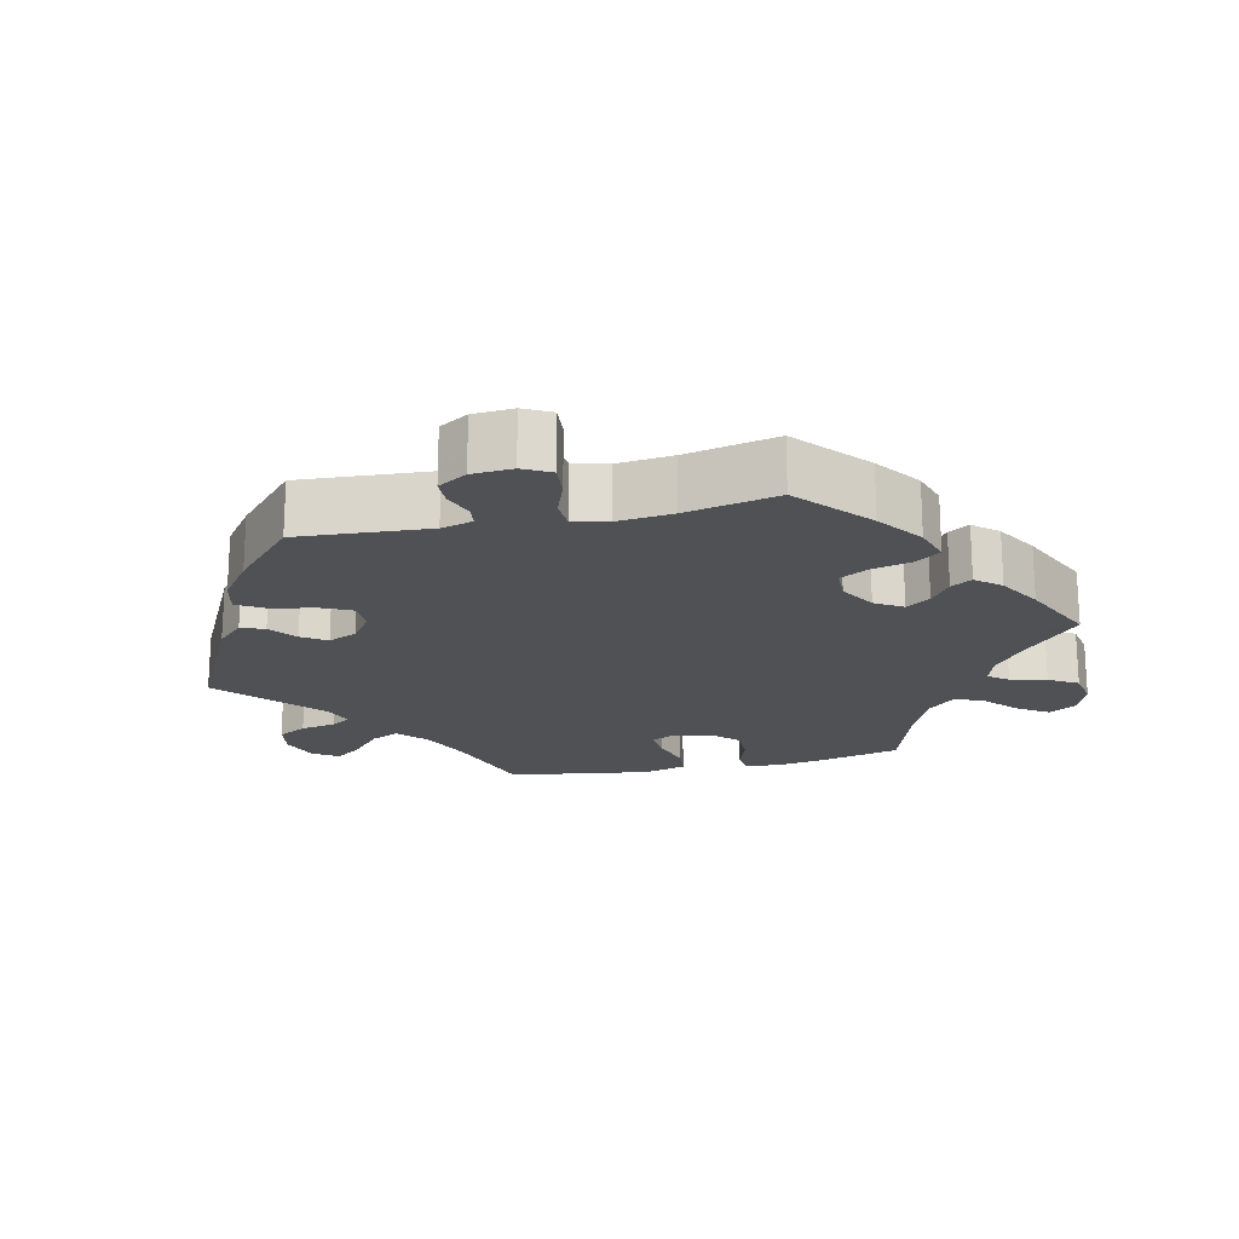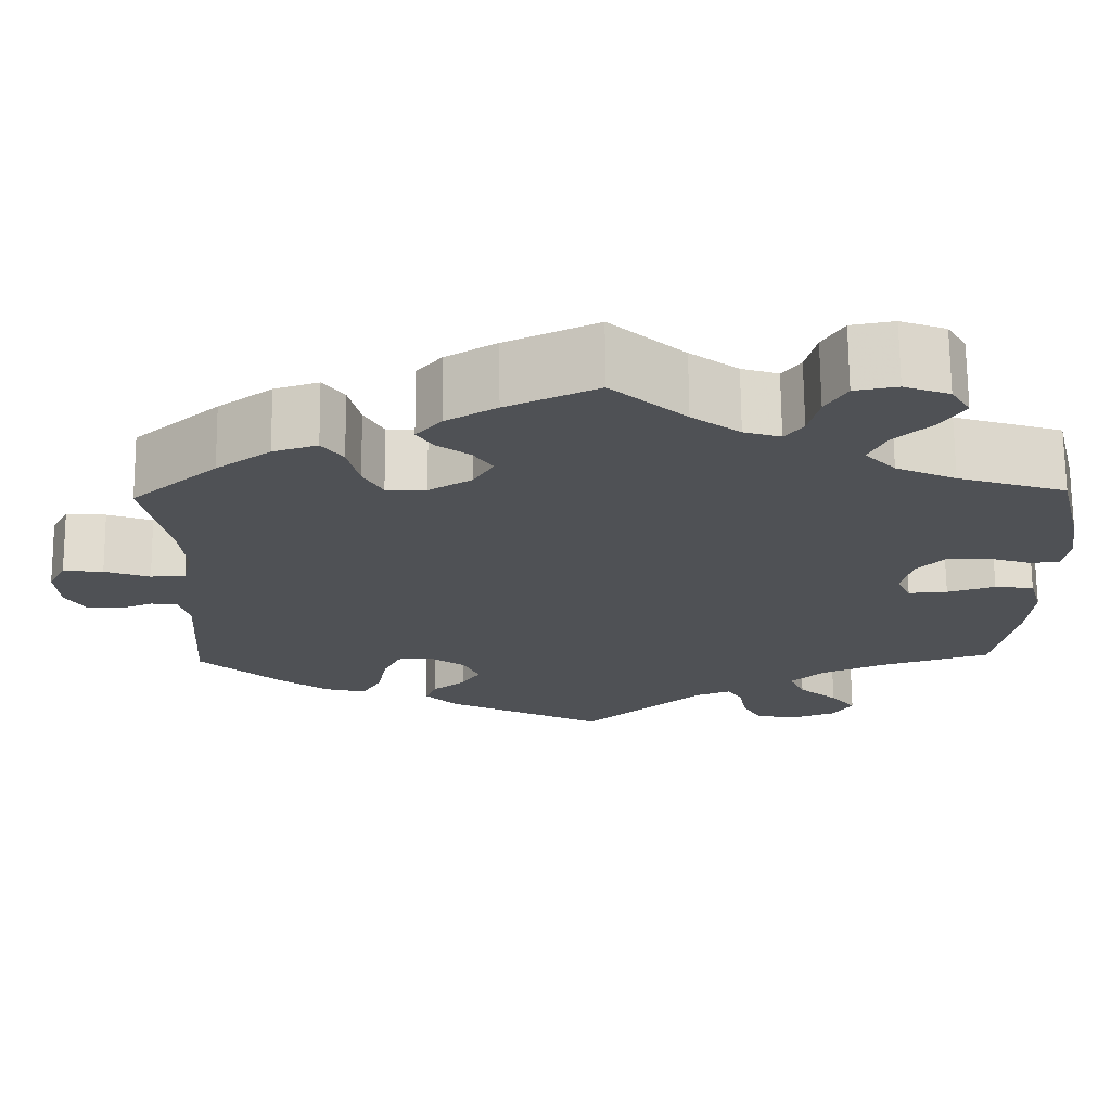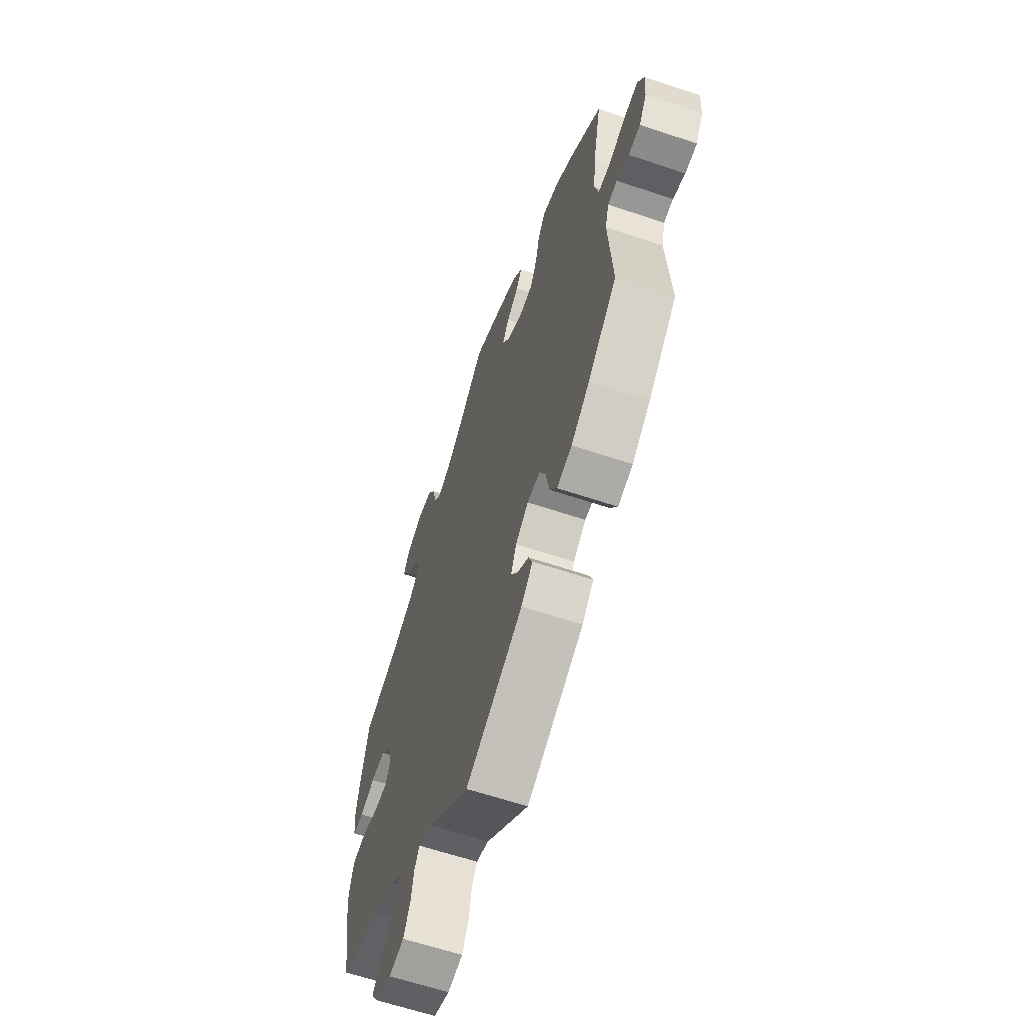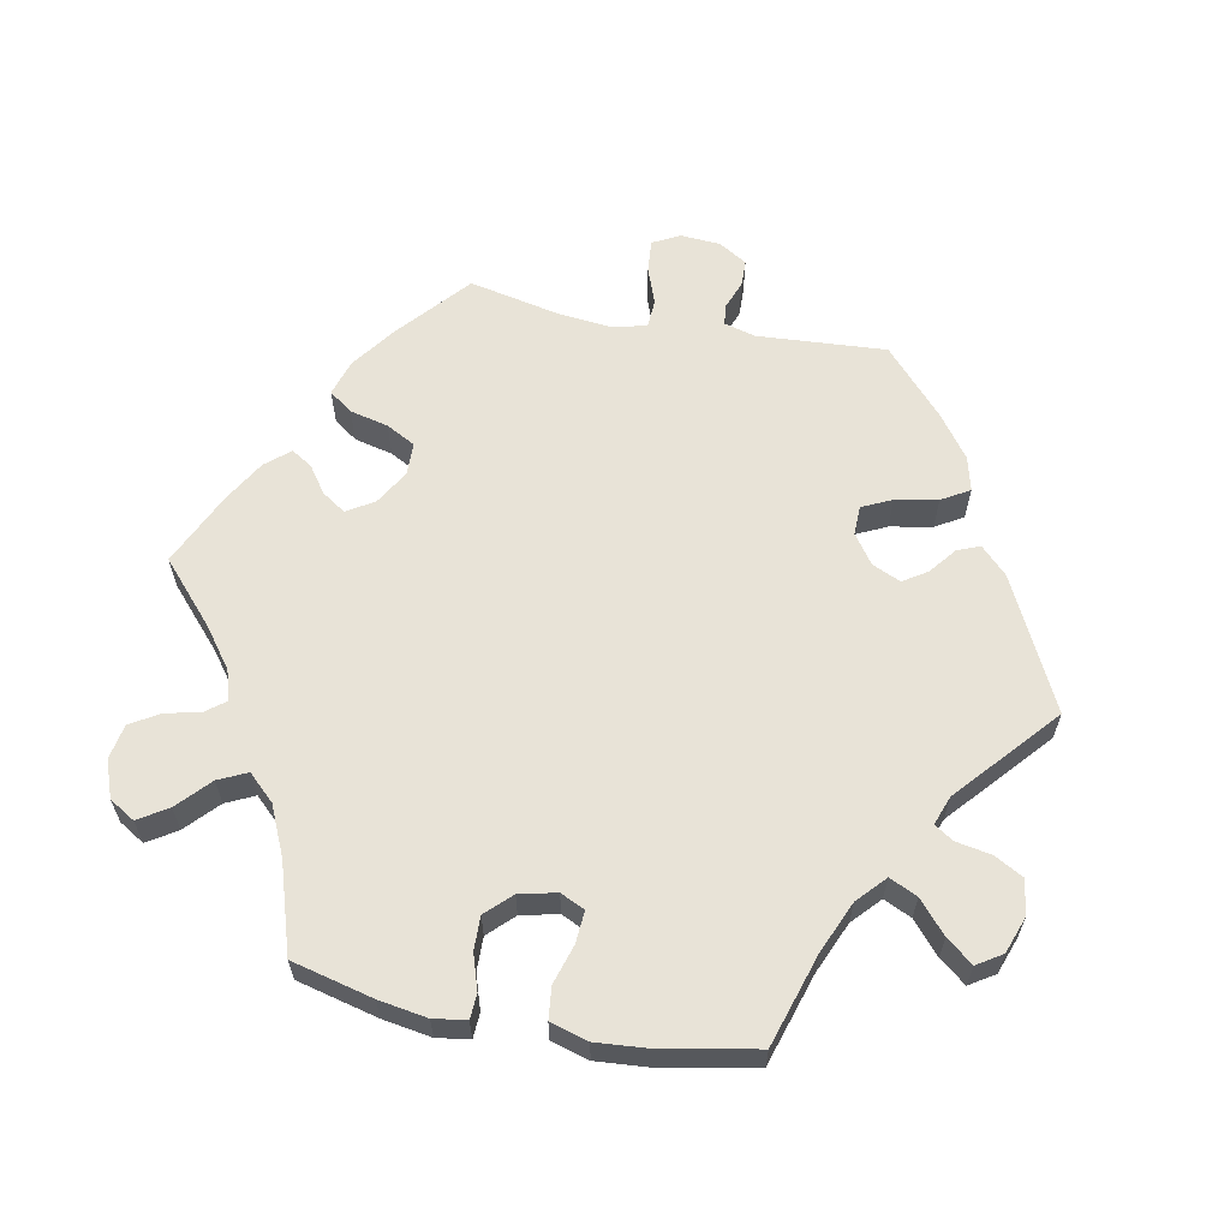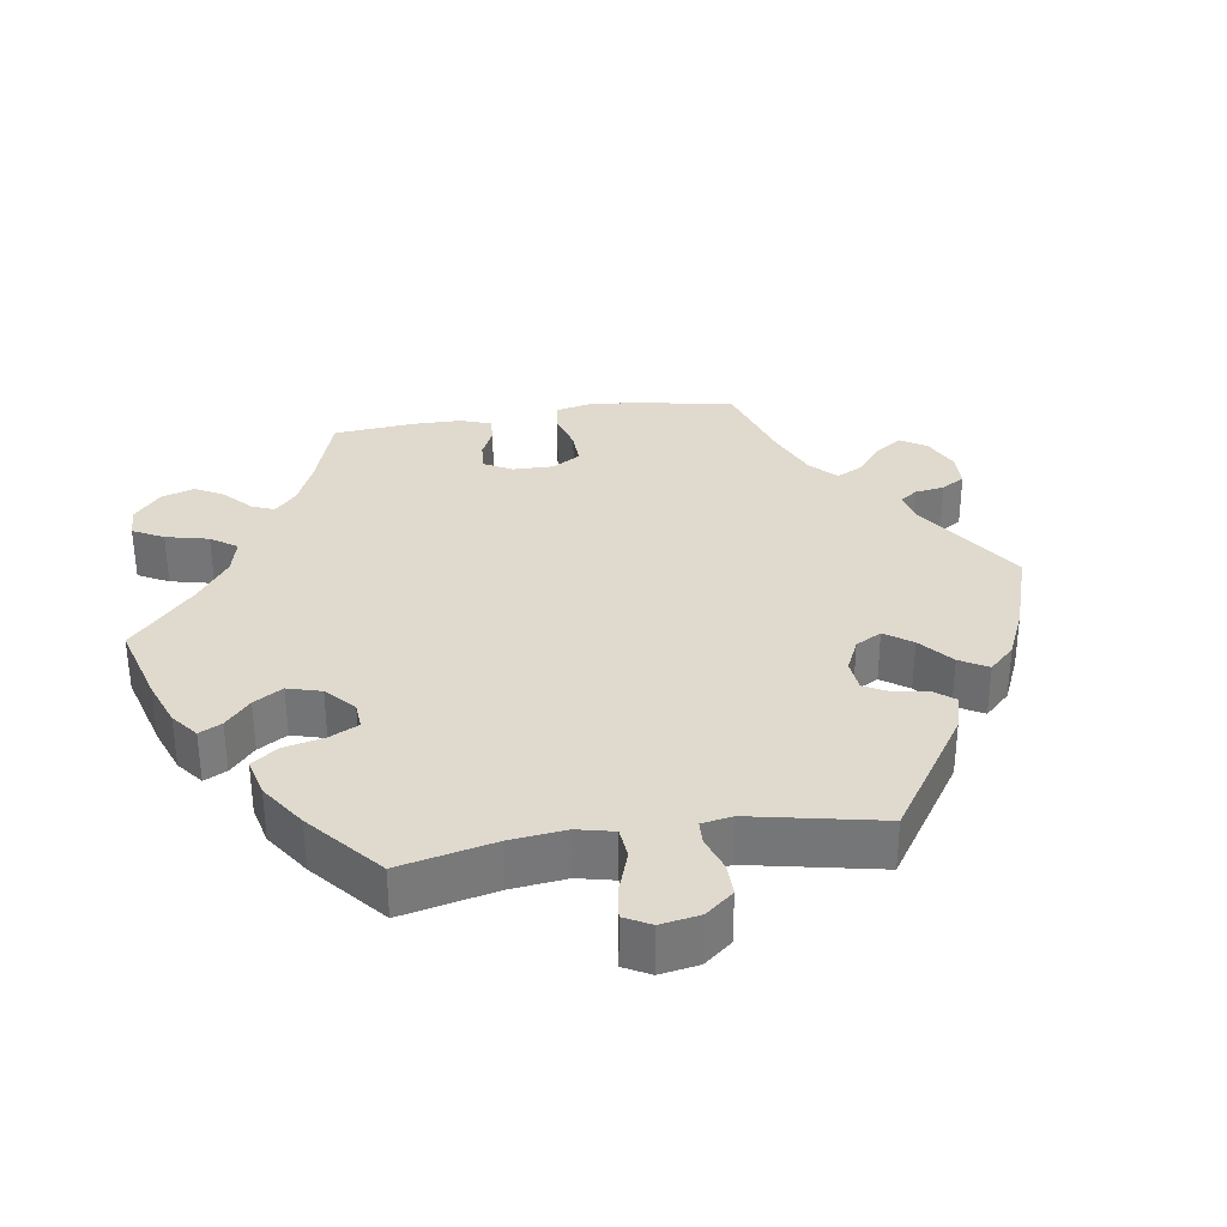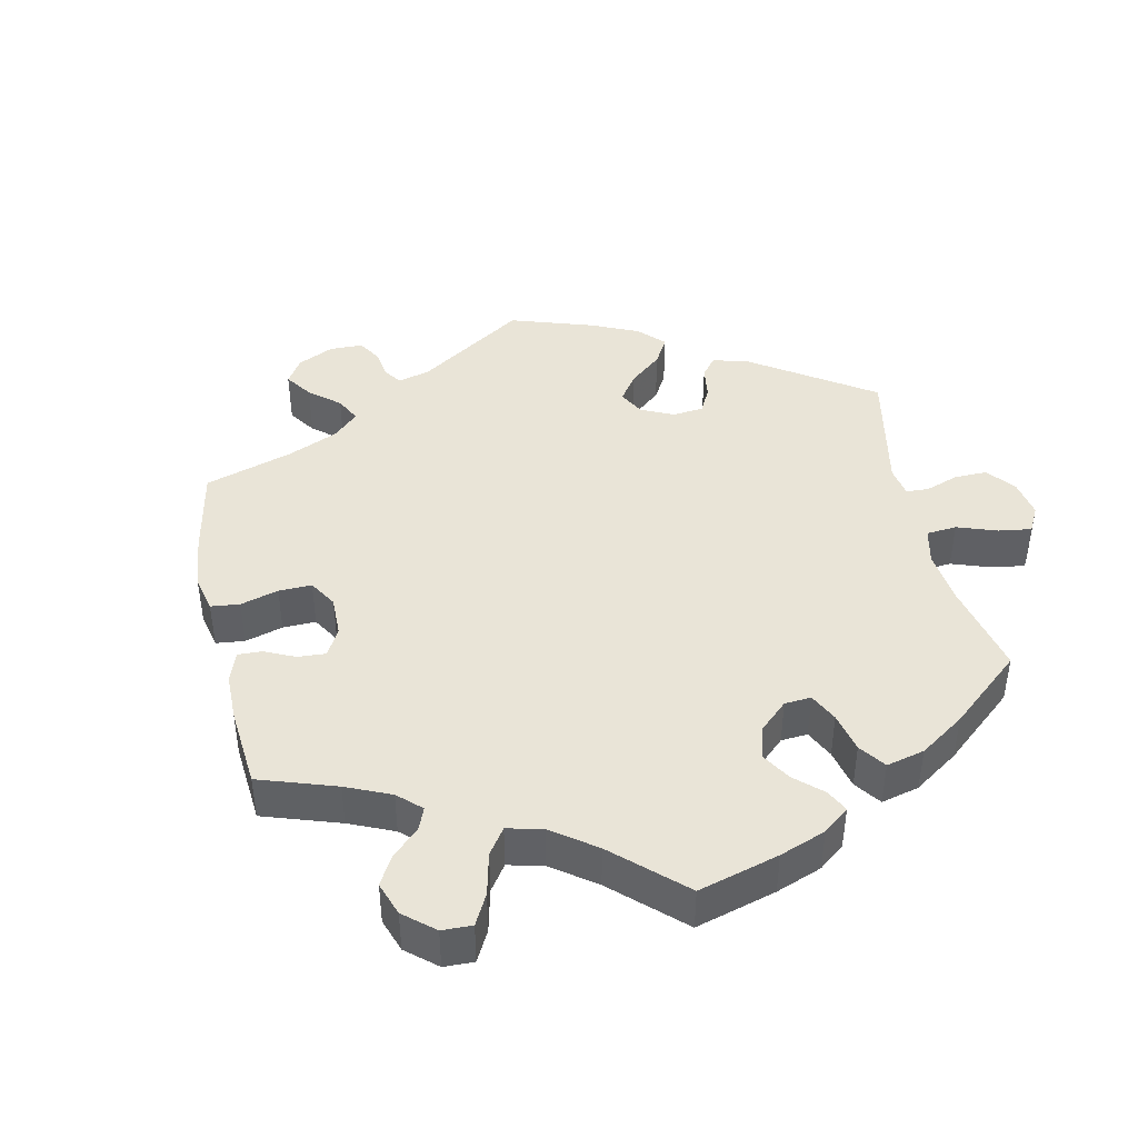
<metadata>
{"format":"obj","ext":"obj","renderer":"f3d","projection":"perspective","resolution":1024,"background":"white","views":[{"elev":-19.5,"azim":-77.3,"up":"+Y"},{"elev":70.2,"azim":-0.5,"up":"+Z"},{"elev":-62.5,"azim":-108.8,"up":"+Z"},{"elev":61.7,"azim":101.0,"up":"+Y"},{"elev":32.9,"azim":141.4,"up":"+Y"},{"elev":43.0,"azim":48.0,"up":"+Y"}]}
</metadata>
<code>
v 0.371 0.07 -0.329
v 0.299 0.07 -0.36
v 0.26 0.07 -0.396
v 0.278 0.07 -0.435
v 0.323 0.07 -0.474
v 0.352 0.07 -0.511
v 0.33 0.07 -0.546
v 0.278 0.07 -0.565
v 0.229 0.07 -0.557
v 0.207 0.07 -0.517
v 0.198 0.07 -0.468
v 0.181 0.07 -0.441
v 0.14 0.07 -0.456
v 0.001 0.07 -0.578
v -0.183 0.07 -0.487
v -0.22 0.07 -0.45
v -0.207 0.07 -0.418
v -0.17 0.07 -0.389
v -0.148 0.07 -0.355
v -0.166 0.07 -0.315
v -0.207 0.07 -0.286
v -0.248 0.07 -0.287
v -0.268 0.07 -0.329
v -0.279 0.07 -0.388
v -0.302 0.07 -0.427
v -0.35 0.07 -0.415
v -0.409 0.07 -0.372
v -0.501 0.07 -0.289
v -0.489 0.07 -0.108
v -0.501 0.07 -0.064
v -0.531 0.07 -0.061
v -0.57 0.07 -0.076
v -0.608 0.07 -0.075
v -0.632 0.07 -0.035
v -0.636 0.07 0.021
v -0.616 0.07 0.059
v -0.57 0.07 0.055
v -0.518 0.07 0.036
v -0.478 0.07 0.038
v -0.466 0.07 0.086
v -0.474 0.07 0.162
v -0.501 0.07 0.289
v -0.403 0.07 0.374
v -0.341 0.07 0.419
v -0.29 0.07 0.435
v -0.266 0.07 0.402
v -0.253 0.07 0.348
v -0.231 0.07 0.307
v -0.185 0.07 0.306
v -0.136 0.07 0.335
v -0.113 0.07 0.373
v -0.135 0.07 0.406
v -0.173 0.07 0.433
v -0.191 0.07 0.462
v -0.162 0.07 0.496
v -0.104 0.07 0.53
v 0 0.07 0.578
v 0.085 0.07 0.502
v 0.14 0.07 0.461
v 0.182 0.07 0.448
v 0.203 0.07 0.475
v 0.215 0.07 0.525
v 0.239 0.07 0.565
v 0.288 0.07 0.574
v 0.34 0.07 0.555
v 0.362 0.07 0.519
v 0.336 0.07 0.478
v 0.291 0.07 0.436
v 0.272 0.07 0.396
v 0.307 0.07 0.359
v 0.376 0.07 0.328
v 0.5 0.07 0.289
v 0.528 0.07 0.175
v 0.539 0.07 0.107
v 0.532 0.07 0.061
v 0.497 0.07 0.059
v 0.448 0.07 0.075
v 0.401 0.07 0.076
v 0.367 0.07 0.041
v 0.355 0.07 -0.011
v 0.371 0.07 -0.045
v 0.416 0.07 -0.042
v 0.471 0.07 -0.025
v 0.516 0.07 -0.03
v 0.531 0.07 -0.083
v 0.525 0.07 -0.159
v 0.5 0.07 -0.289
v 0.371 0 -0.329
v 0.299 0 -0.36
v 0.26 0 -0.396
v 0.278 0 -0.435
v 0.323 0 -0.474
v 0.352 0 -0.511
v 0.33 0 -0.546
v 0.278 0 -0.565
v 0.229 0 -0.557
v 0.207 0 -0.517
v 0.198 0 -0.468
v 0.181 0 -0.441
v 0.14 0 -0.456
v 0.001 0 -0.578
v -0.183 0 -0.487
v -0.22 0 -0.45
v -0.207 0 -0.418
v -0.17 0 -0.389
v -0.148 0 -0.355
v -0.166 0 -0.315
v -0.207 0 -0.286
v -0.248 0 -0.287
v -0.268 0 -0.329
v -0.279 0 -0.388
v -0.302 0 -0.427
v -0.35 0 -0.415
v -0.409 0 -0.372
v -0.501 0 -0.289
v -0.489 0 -0.108
v -0.501 0 -0.064
v -0.531 0 -0.061
v -0.57 0 -0.076
v -0.608 0 -0.075
v -0.632 0 -0.035
v -0.636 0 0.021
v -0.616 0 0.059
v -0.57 0 0.055
v -0.518 0 0.036
v -0.478 0 0.038
v -0.466 0 0.086
v -0.474 0 0.162
v -0.501 0 0.289
v -0.403 0 0.374
v -0.341 0 0.419
v -0.29 0 0.435
v -0.266 0 0.402
v -0.253 0 0.348
v -0.231 0 0.307
v -0.185 0 0.306
v -0.136 0 0.335
v -0.113 0 0.373
v -0.135 0 0.406
v -0.173 0 0.433
v -0.191 0 0.462
v -0.162 0 0.496
v -0.104 0 0.53
v 0 0 0.578
v 0.085 0 0.502
v 0.14 0 0.461
v 0.182 0 0.448
v 0.203 0 0.475
v 0.215 0 0.525
v 0.239 0 0.565
v 0.288 0 0.574
v 0.34 0 0.555
v 0.362 0 0.519
v 0.336 0 0.478
v 0.291 0 0.436
v 0.272 0 0.396
v 0.307 0 0.359
v 0.376 0 0.328
v 0.5 0 0.289
v 0.528 0 0.175
v 0.539 0 0.107
v 0.532 0 0.061
v 0.497 0 0.059
v 0.448 0 0.075
v 0.401 0 0.076
v 0.367 0 0.041
v 0.355 0 -0.011
v 0.371 0 -0.045
v 0.416 0 -0.042
v 0.471 0 -0.025
v 0.516 0 -0.03
v 0.531 0 -0.083
v 0.525 0 -0.159
v 0.5 0 -0.289
f 86 87 1
f 85 86 1 2
f 82 83 84 85
f 81 82 85 2
f 80 81 2 3
f 79 80 3
f 74 75 76 77
f 74 77 78
f 71 72 73 74
f 70 71 74 78
f 69 70 78 79
f 65 66 67 68
f 65 68 69
f 64 65 69
f 61 62 63 64
f 60 61 64 69
f 59 60 69 79
f 55 56 57 58
f 52 53 54 55
f 51 52 55 58
f 50 51 58 59
f 44 45 46 47
f 44 47 48
f 41 42 43 44
f 40 41 44 48
f 39 40 48 49
f 35 36 37 38
f 35 38 39
f 34 35 39
f 31 32 33 34
f 30 31 34 39
f 29 30 39 49
f 23 24 25 26
f 22 23 26 27
f 15 16 17 18
f 13 14 15 18
f 12 13 18 19
f 8 9 10 11
f 8 11 12
f 7 8 12
f 4 5 6 7
f 4 7 12
f 3 4 12 19
f 22 27 28 29
f 21 22 29 49
f 20 21 49 50
f 20 50 59 79
f 3 19 20 79
f 88 174 173
f 89 88 173 172
f 172 171 170 169
f 89 172 169 168
f 90 89 168 167
f 90 167 166
f 164 163 162 161
f 165 164 161
f 161 160 159 158
f 165 161 158 157
f 166 165 157 156
f 155 154 153 152
f 156 155 152
f 156 152 151
f 151 150 149 148
f 156 151 148 147
f 166 156 147 146
f 145 144 143 142
f 142 141 140 139
f 145 142 139 138
f 146 145 138 137
f 134 133 132 131
f 135 134 131
f 131 130 129 128
f 135 131 128 127
f 136 135 127 126
f 125 124 123 122
f 126 125 122
f 126 122 121
f 121 120 119 118
f 126 121 118 117
f 136 126 117 116
f 113 112 111 110
f 114 113 110 109
f 105 104 103 102
f 105 102 101 100
f 106 105 100 99
f 98 97 96 95
f 99 98 95
f 99 95 94
f 94 93 92 91
f 99 94 91
f 106 99 91 90
f 116 115 114 109
f 136 116 109 108
f 137 136 108 107
f 166 146 137 107
f 166 107 106 90
f 1 88 89 2
f 2 89 90 3
f 3 90 91 4
f 4 91 92 5
f 5 92 93 6
f 6 93 94 7
f 7 94 95 8
f 8 95 96 9
f 9 96 97 10
f 10 97 98 11
f 11 98 99 12
f 12 99 100 13
f 13 100 101 14
f 14 101 102 15
f 15 102 103 16
f 16 103 104 17
f 17 104 105 18
f 18 105 106 19
f 19 106 107 20
f 20 107 108 21
f 21 108 109 22
f 22 109 110 23
f 23 110 111 24
f 24 111 112 25
f 25 112 113 26
f 26 113 114 27
f 27 114 115 28
f 28 115 116 29
f 29 116 117 30
f 30 117 118 31
f 31 118 119 32
f 32 119 120 33
f 33 120 121 34
f 34 121 122 35
f 35 122 123 36
f 36 123 124 37
f 37 124 125 38
f 38 125 126 39
f 39 126 127 40
f 40 127 128 41
f 41 128 129 42
f 42 129 130 43
f 43 130 131 44
f 44 131 132 45
f 45 132 133 46
f 46 133 134 47
f 47 134 135 48
f 48 135 136 49
f 49 136 137 50
f 50 137 138 51
f 51 138 139 52
f 52 139 140 53
f 53 140 141 54
f 54 141 142 55
f 55 142 143 56
f 56 143 144 57
f 57 144 145 58
f 58 145 146 59
f 59 146 147 60
f 60 147 148 61
f 61 148 149 62
f 62 149 150 63
f 63 150 151 64
f 64 151 152 65
f 65 152 153 66
f 66 153 154 67
f 67 154 155 68
f 68 155 156 69
f 69 156 157 70
f 70 157 158 71
f 71 158 159 72
f 72 159 160 73
f 73 160 161 74
f 74 161 162 75
f 75 162 163 76
f 76 163 164 77
f 77 164 165 78
f 78 165 166 79
f 79 166 167 80
f 80 167 168 81
f 81 168 169 82
f 82 169 170 83
f 83 170 171 84
f 84 171 172 85
f 85 172 173 86
f 86 173 174 87
f 87 174 88 1

</code>
